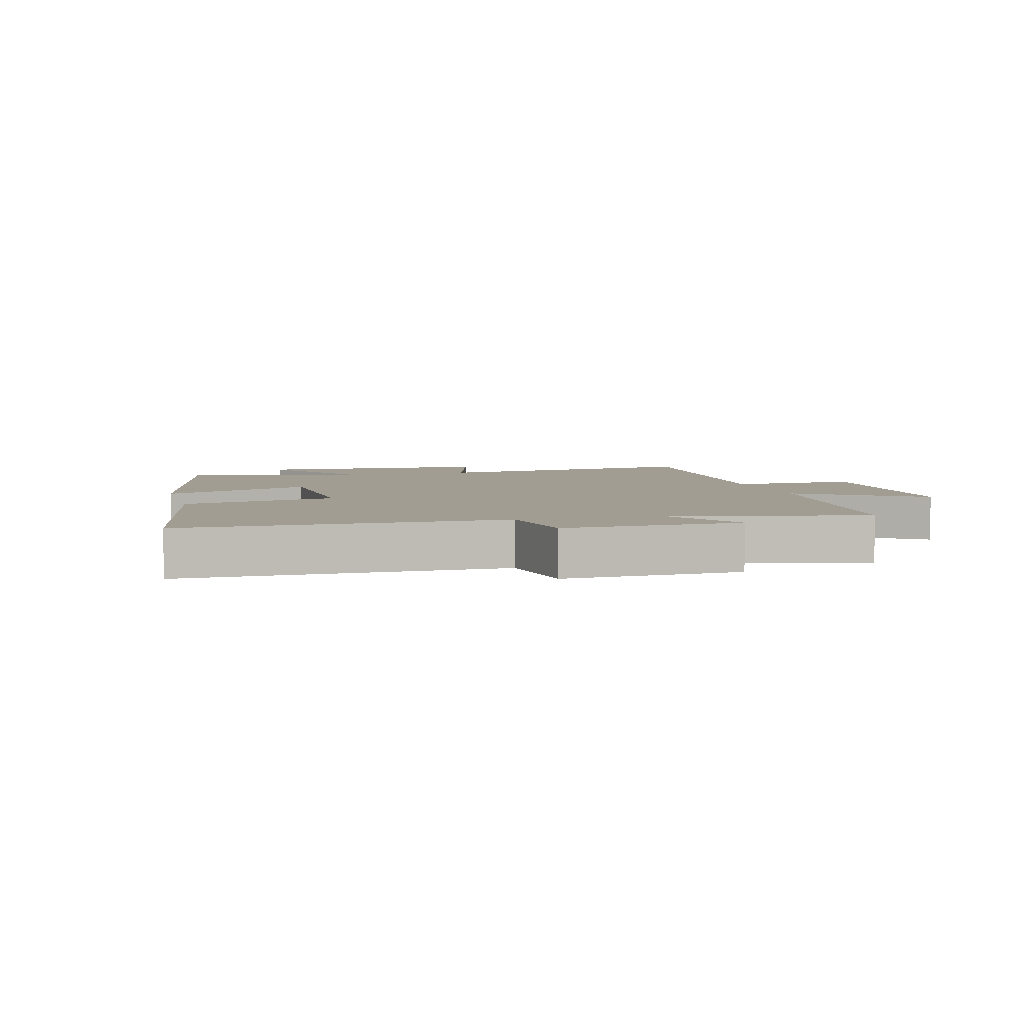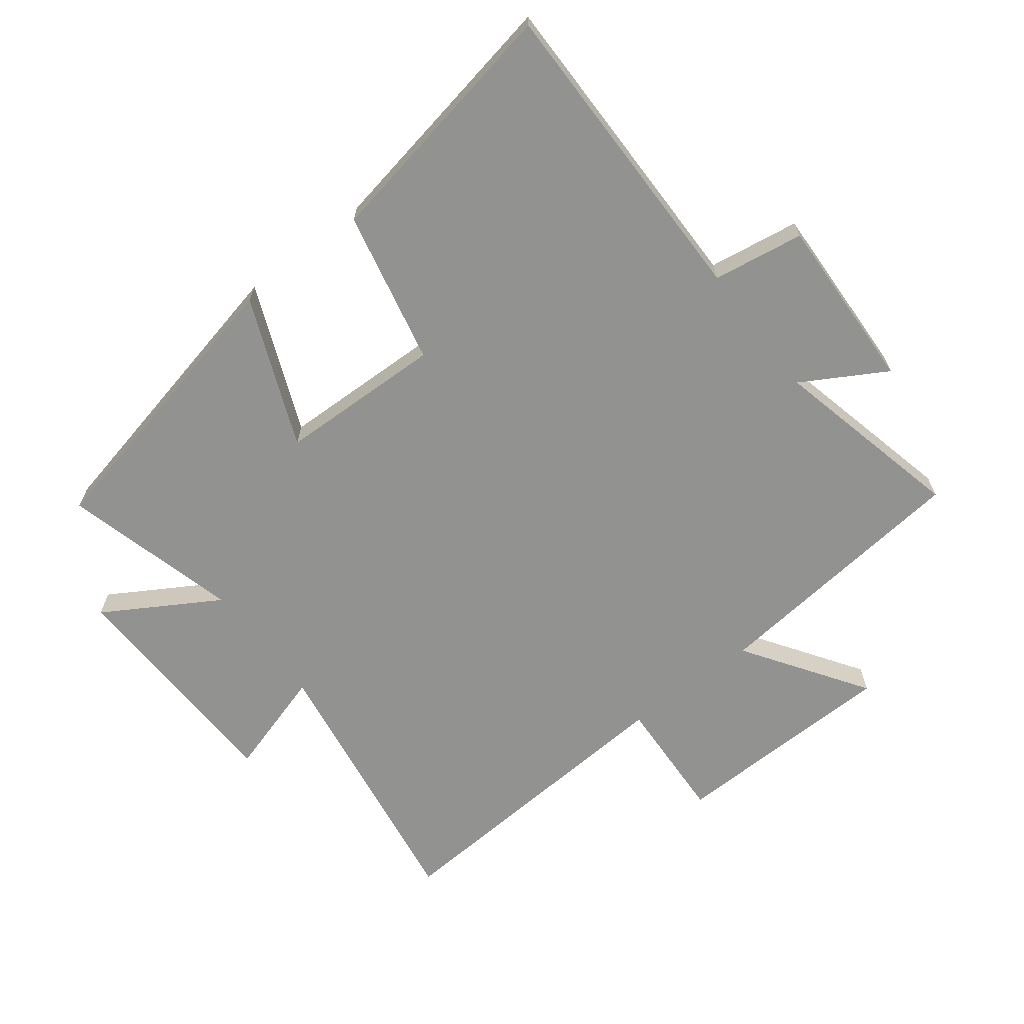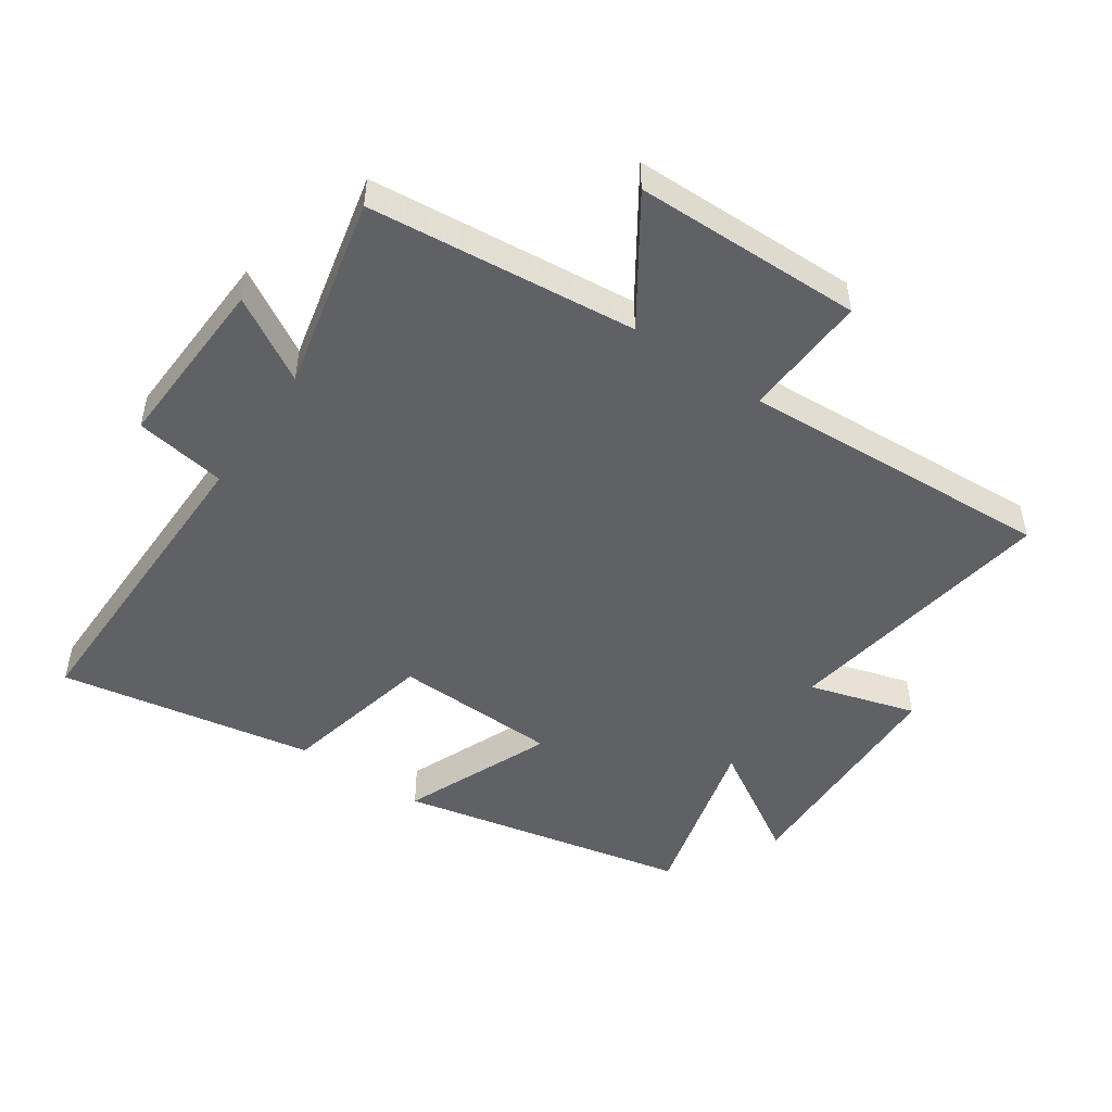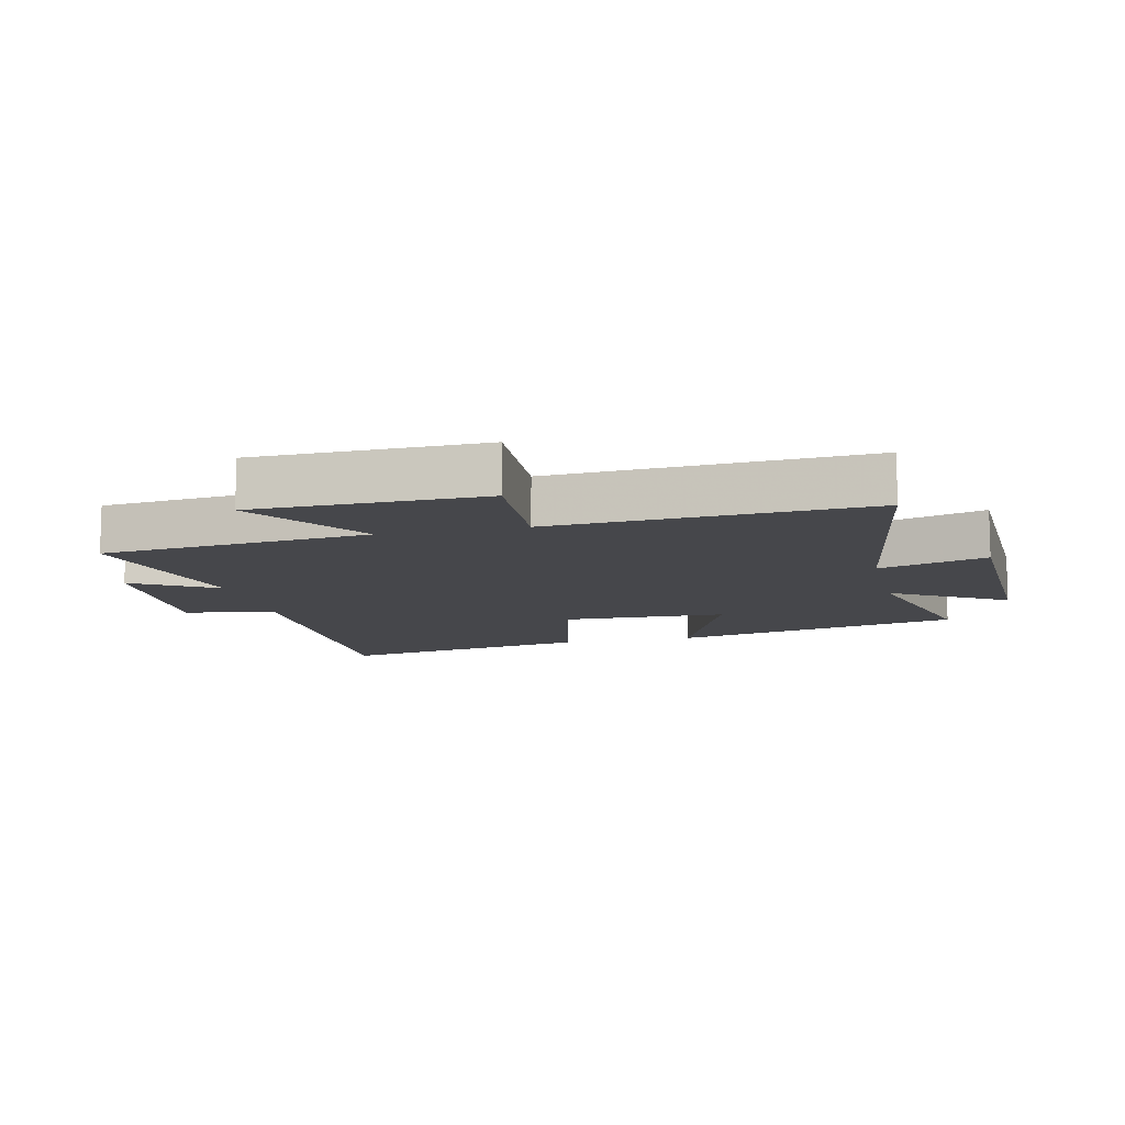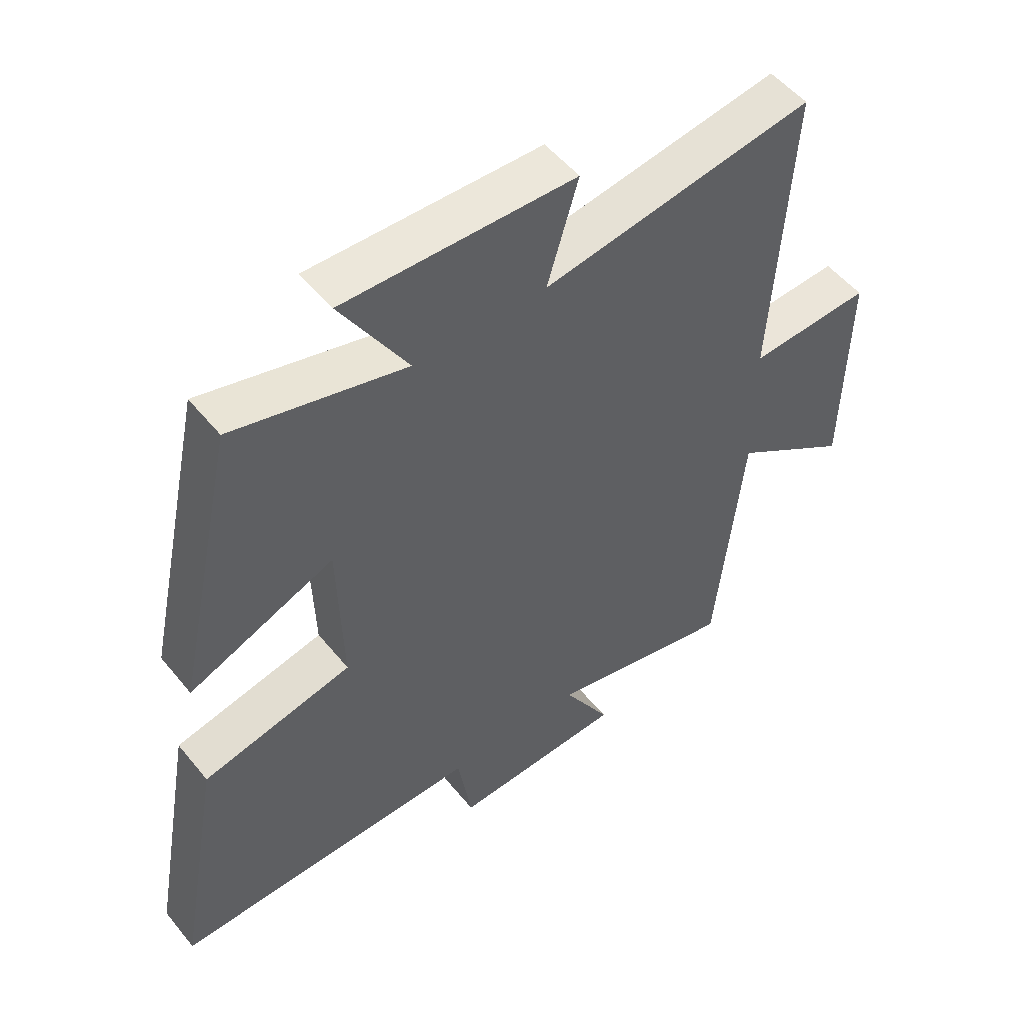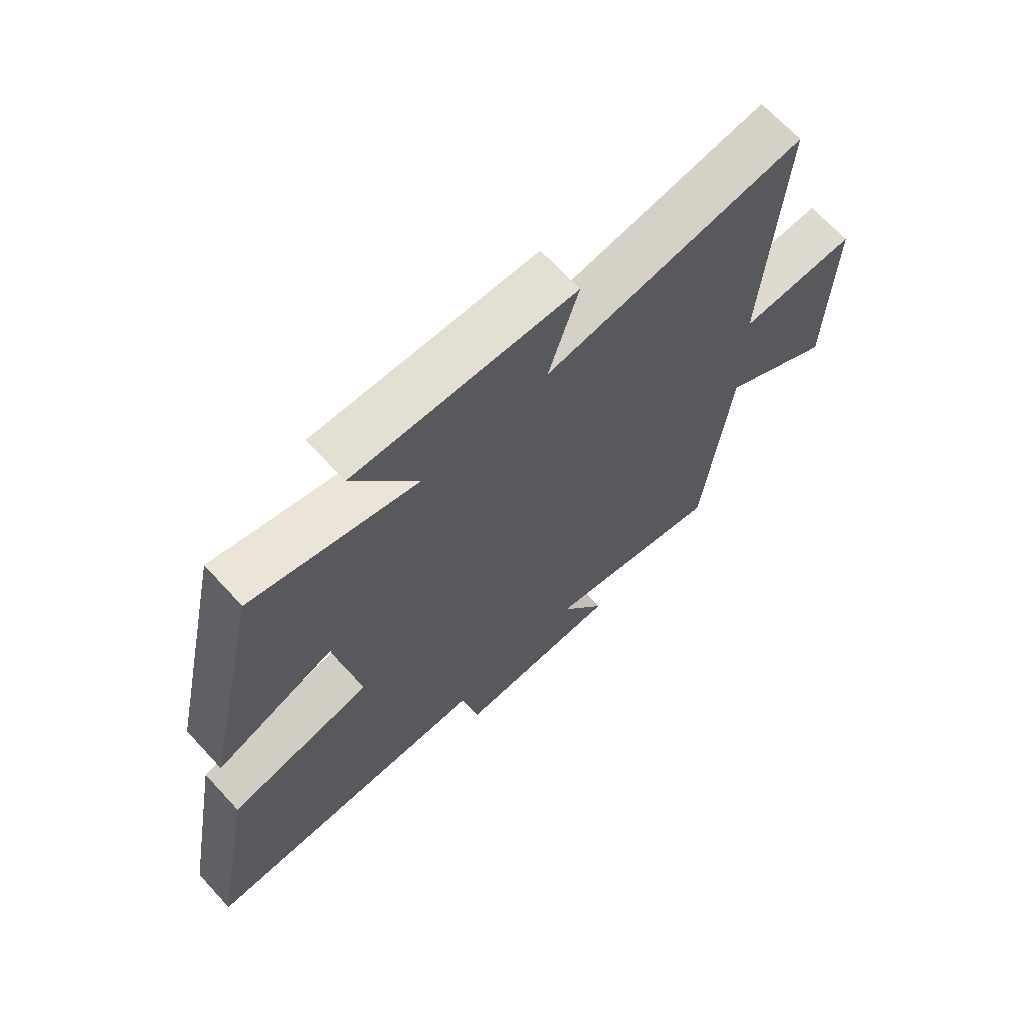
<metadata>
{"format":"obj","ext":"obj","renderer":"f3d","projection":"perspective","resolution":1024,"background":"white","views":[{"elev":4.9,"azim":165.0,"up":"+Y"},{"elev":-66.3,"azim":127.7,"up":"+Y"},{"elev":-49.2,"azim":-124.5,"up":"+Y"},{"elev":-10.8,"azim":-77.0,"up":"+Y"},{"elev":52.4,"azim":142.0,"up":"+Z"},{"elev":68.3,"azim":137.3,"up":"+Z"}]}
</metadata>
<code>
v -0.529 0.07 0.569
v -0.091 0.07 0.5
v -0.141 0.07 0.669
v 0.231 0.07 0.679
v 0.123 0.07 0.5
v 0.401 0.07 0.573
v 0.5 0.07 0.114
v 0.265 0.07 0.212
v 0.257 0.07 -0.048
v 0.5 0.07 -0.102
v 0.573 0.07 -0.505
v 0.072 0.07 -0.5
v 0.049 0.07 -0.644
v -0.229 0.07 -0.632
v -0.152 0.07 -0.5
v -0.457 0.07 -0.57
v -0.5 0.07 -0.147
v -0.692 0.07 -0.275
v -0.698 0.07 0.085
v -0.5 0.07 0.075
v -0.529 0 0.569
v -0.091 0 0.5
v -0.141 0 0.669
v 0.231 0 0.679
v 0.123 0 0.5
v 0.401 0 0.573
v 0.5 0 0.114
v 0.265 0 0.212
v 0.257 0 -0.048
v 0.5 0 -0.102
v 0.573 0 -0.505
v 0.072 0 -0.5
v 0.049 0 -0.644
v -0.229 0 -0.632
v -0.152 0 -0.5
v -0.457 0 -0.57
v -0.5 0 -0.147
v -0.692 0 -0.275
v -0.698 0 0.085
v -0.5 0 0.075
f 17 18 19 20
f 15 16 17 20
f 15 20 1 2
f 12 13 14 15
f 12 15 2
f 9 10 11 12
f 8 9 12 2
f 5 6 7 8
f 5 8 2 3
f 3 4 5
f 40 39 38 37
f 40 37 36 35
f 22 21 40 35
f 35 34 33 32
f 22 35 32
f 32 31 30 29
f 22 32 29 28
f 28 27 26 25
f 23 22 28 25
f 25 24 23
f 1 21 22 2
f 2 22 23 3
f 3 23 24 4
f 4 24 25 5
f 5 25 26 6
f 6 26 27 7
f 7 27 28 8
f 8 28 29 9
f 9 29 30 10
f 10 30 31 11
f 11 31 32 12
f 12 32 33 13
f 13 33 34 14
f 14 34 35 15
f 15 35 36 16
f 16 36 37 17
f 17 37 38 18
f 18 38 39 19
f 19 39 40 20
f 20 40 21 1

</code>
